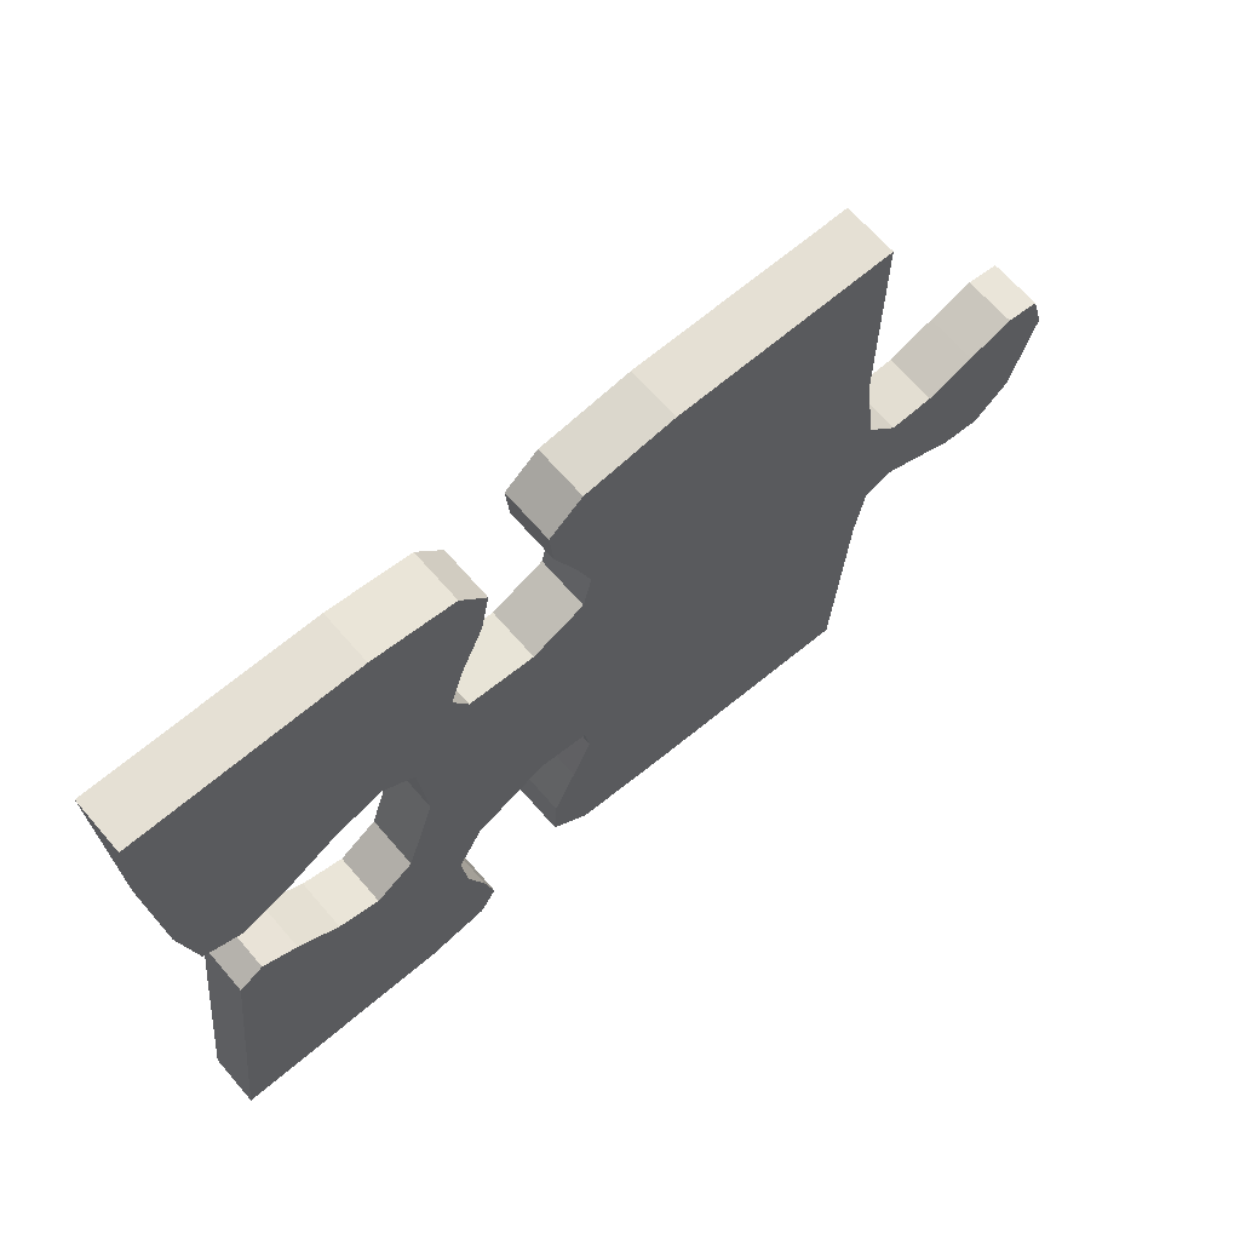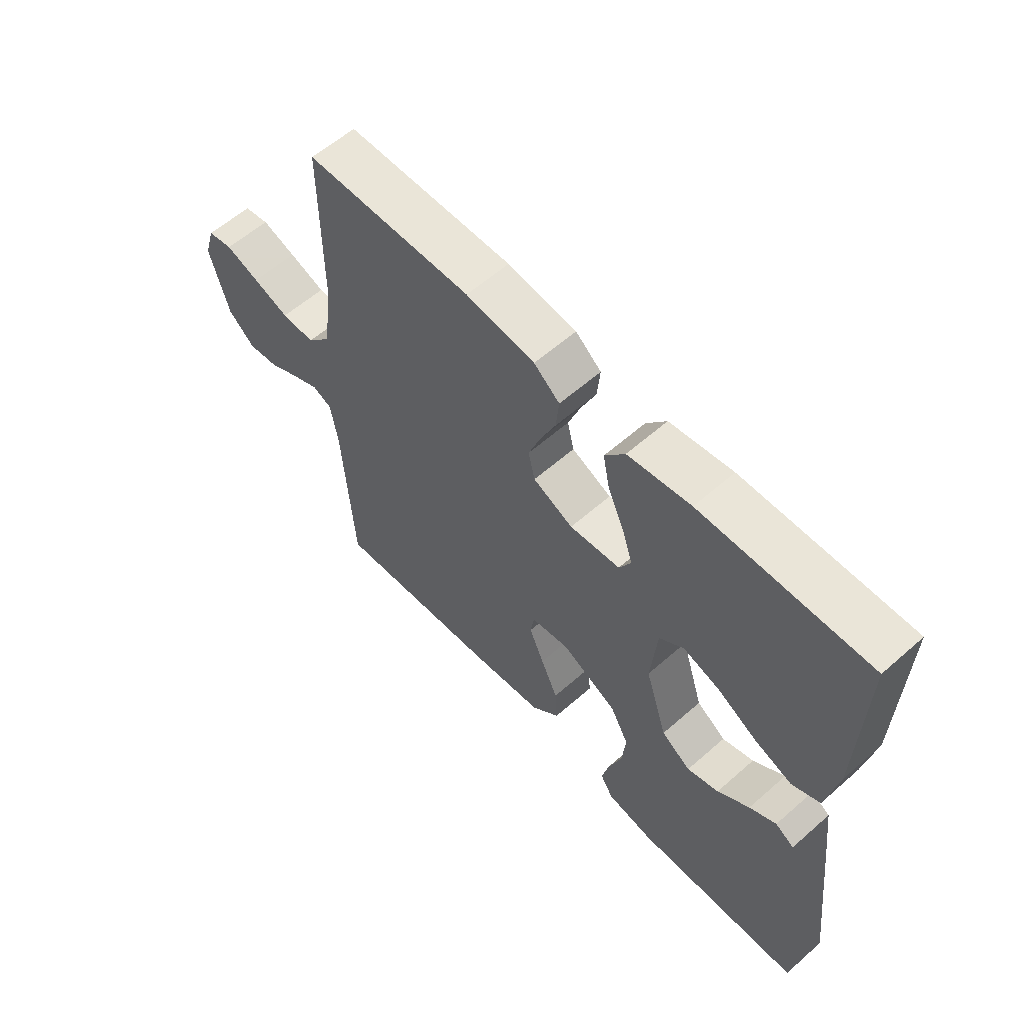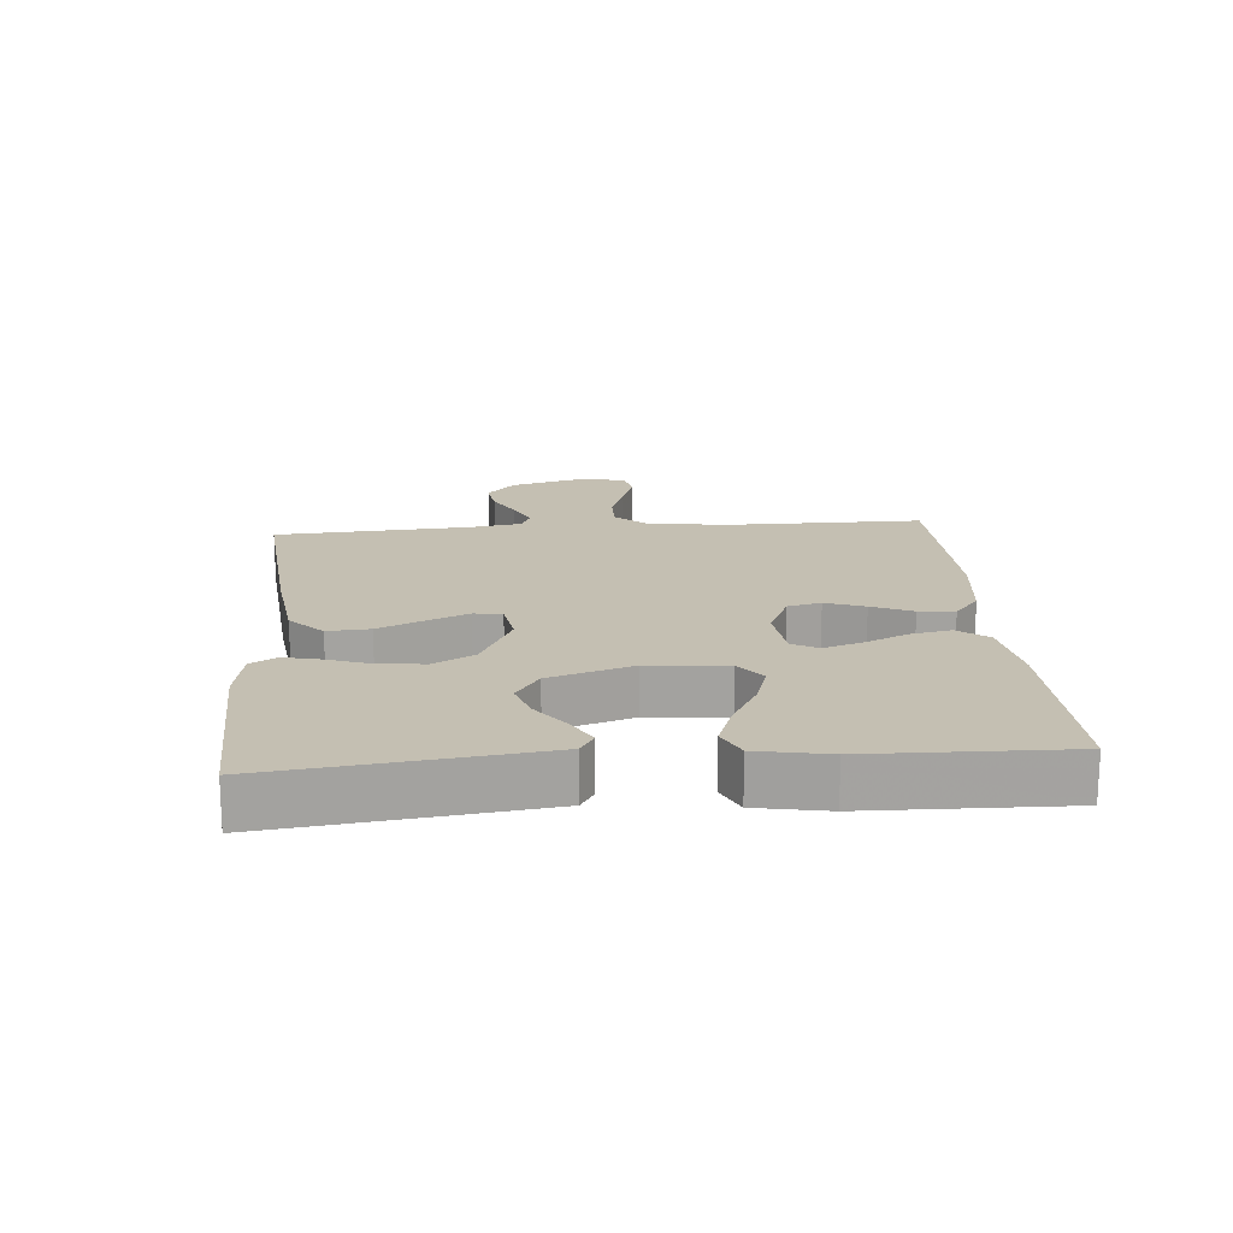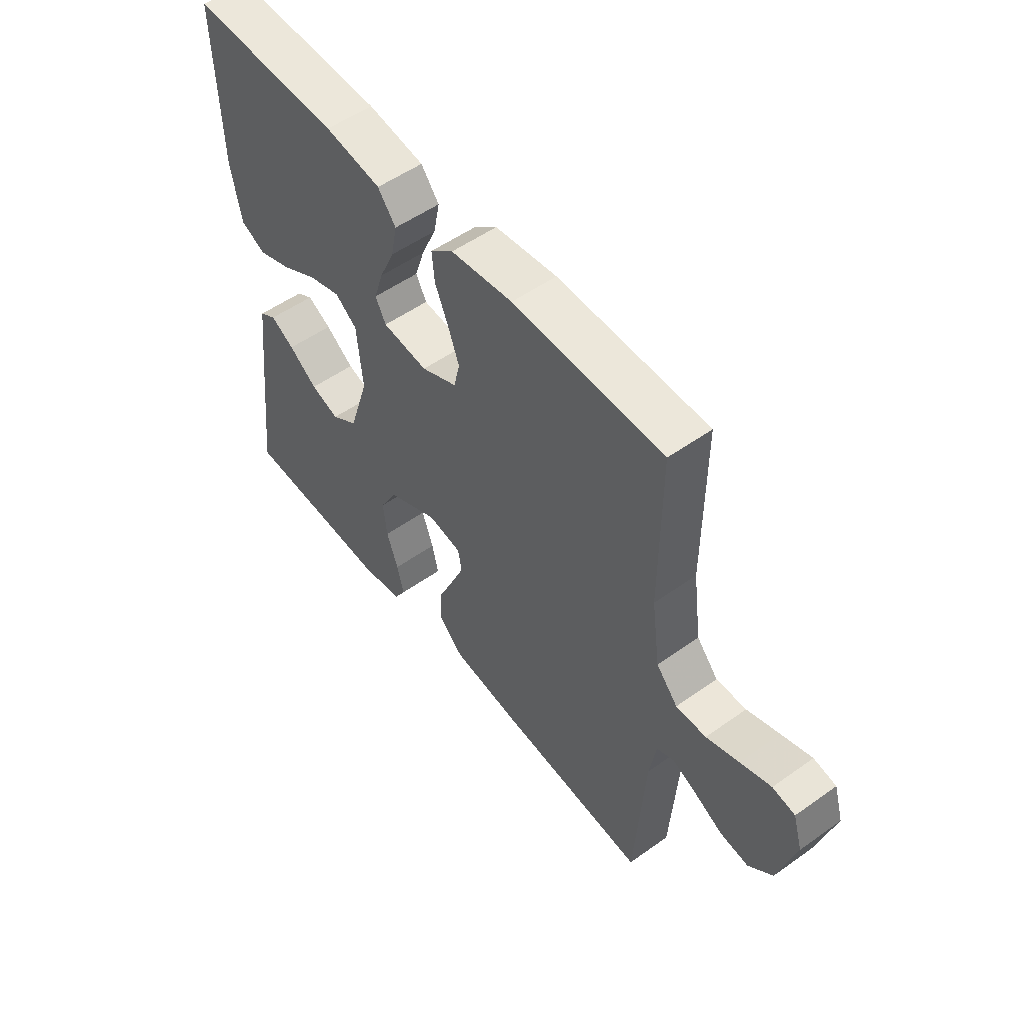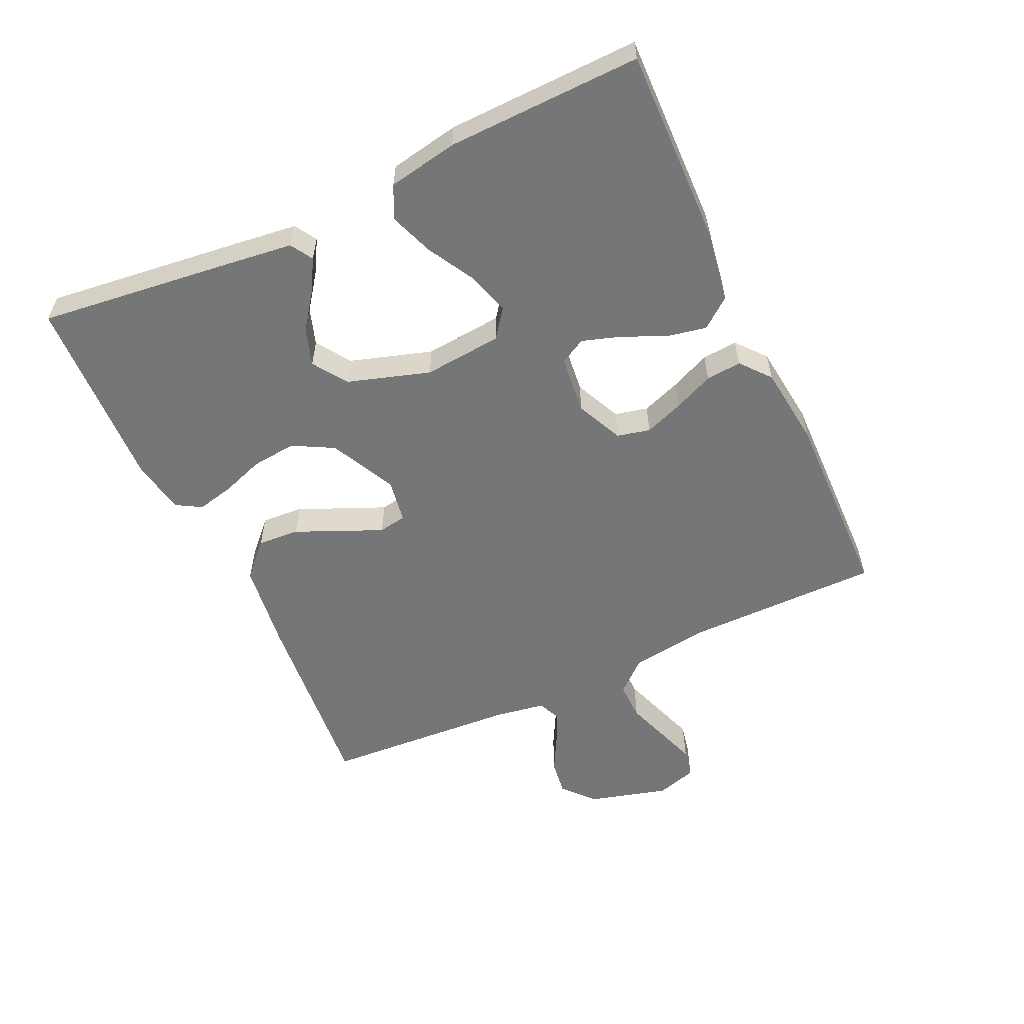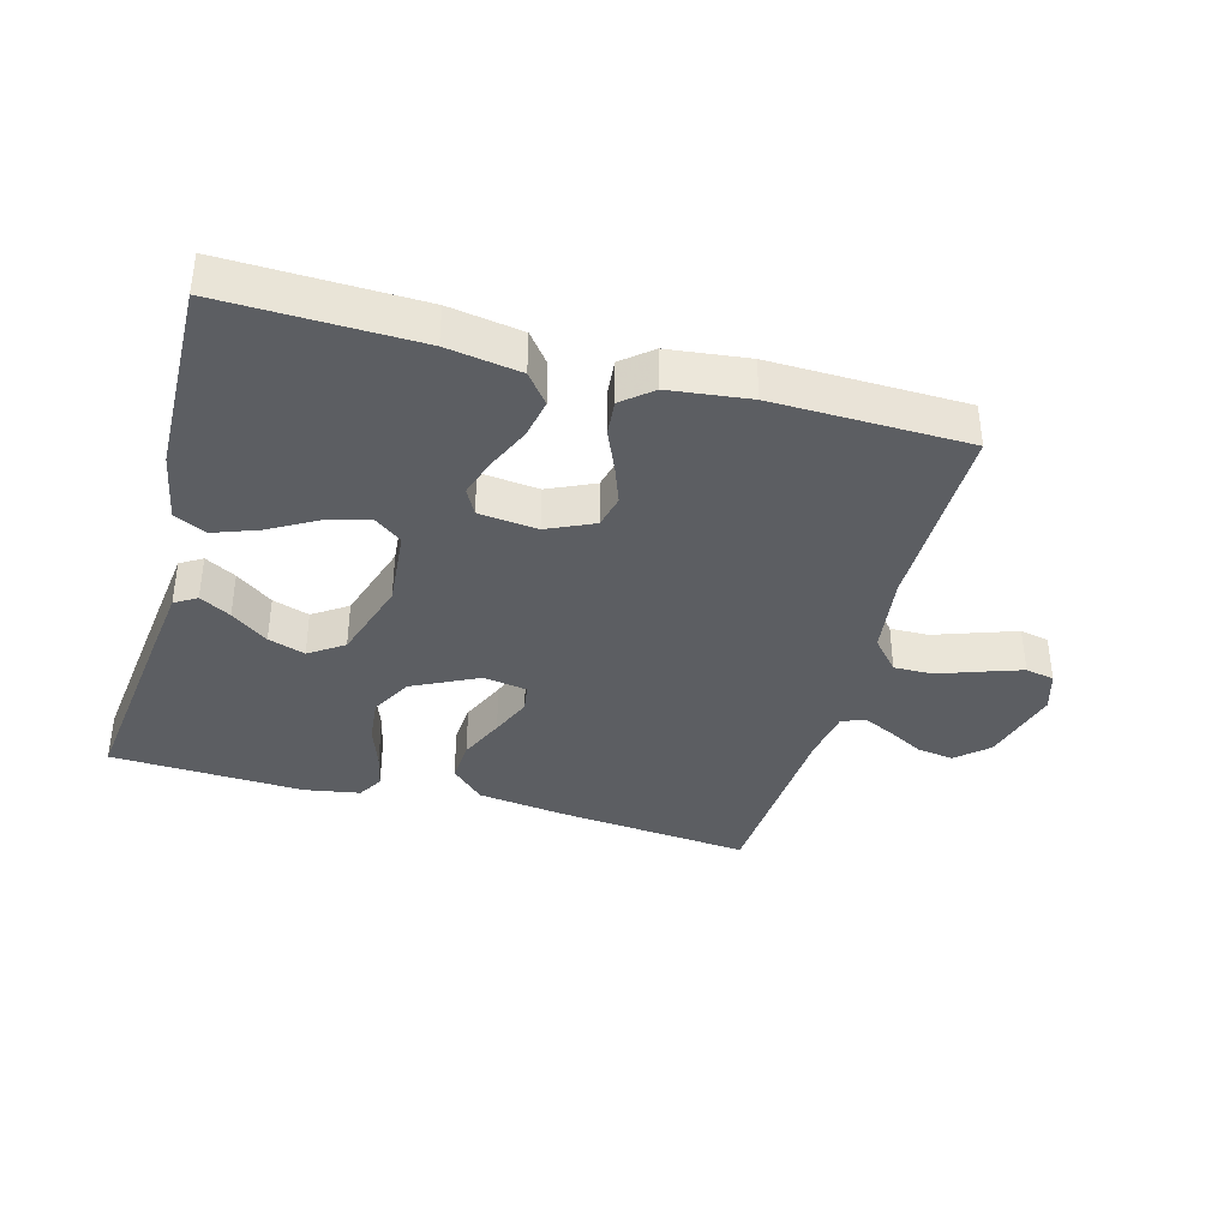
<metadata>
{"format":"obj","ext":"obj","renderer":"f3d","projection":"perspective","resolution":1024,"background":"white","views":[{"elev":66.7,"azim":-40.9,"up":"+Z"},{"elev":59.3,"azim":-132.1,"up":"+Z"},{"elev":17.6,"azim":-94.7,"up":"+Y"},{"elev":53.3,"azim":52.7,"up":"+Z"},{"elev":-56.8,"azim":-65.1,"up":"+Y"},{"elev":-37.7,"azim":-15.4,"up":"+Y"}]}
</metadata>
<code>
v -0.5 0.07 -0.5
v -0.464 0.07 -0.2
v -0.451 0.07 -0.096
v -0.417 0.07 -0.075
v -0.369 0.07 -0.102
v -0.312 0.07 -0.144
v -0.255 0.07 -0.163
v -0.202 0.07 -0.127
v -0.162 0.07 0
v -0.173 0.07 0.121
v -0.217 0.07 0.154
v -0.282 0.07 0.134
v -0.355 0.07 0.093
v -0.423 0.07 0.068
v -0.473 0.07 0.092
v -0.493 0.07 0.2
v -0.5 0.07 0.5
v -0.2 0.07 0.493
v -0.087 0.07 0.475
v -0.051 0.07 0.429
v -0.063 0.07 0.368
v -0.093 0.07 0.301
v -0.112 0.07 0.242
v -0.091 0.07 0.202
v 0 0.07 0.192
v 0.072 0.07 0.225
v 0.084 0.07 0.276
v 0.062 0.07 0.336
v 0.035 0.07 0.398
v 0.03 0.07 0.453
v 0.076 0.07 0.491
v 0.2 0.07 0.506
v 0.5 0.07 0.5
v 0.5 0.07 0.2
v 0.517 0.07 0.076
v 0.56 0.07 0.027
v 0.62 0.07 0.028
v 0.685 0.07 0.051
v 0.746 0.07 0.072
v 0.791 0.07 0.063
v 0.81 0.07 0
v 0.776 0.07 -0.123
v 0.728 0.07 -0.166
v 0.672 0.07 -0.158
v 0.616 0.07 -0.128
v 0.567 0.07 -0.105
v 0.532 0.07 -0.12
v 0.519 0.07 -0.2
v 0.5 0.07 -0.5
v 0.2 0.07 -0.472
v 0.064 0.07 -0.454
v 0.013 0.07 -0.405
v 0.017 0.07 -0.34
v 0.048 0.07 -0.27
v 0.075 0.07 -0.207
v 0.068 0.07 -0.164
v 0 0.07 -0.153
v -0.101 0.07 -0.203
v -0.135 0.07 -0.266
v -0.128 0.07 -0.335
v -0.105 0.07 -0.401
v -0.092 0.07 -0.458
v -0.115 0.07 -0.497
v -0.2 0.07 -0.512
v -0.5 0 -0.5
v -0.464 0 -0.2
v -0.451 0 -0.096
v -0.417 0 -0.075
v -0.369 0 -0.102
v -0.312 0 -0.144
v -0.255 0 -0.163
v -0.202 0 -0.127
v -0.162 0 0
v -0.173 0 0.121
v -0.217 0 0.154
v -0.282 0 0.134
v -0.355 0 0.093
v -0.423 0 0.068
v -0.473 0 0.092
v -0.493 0 0.2
v -0.5 0 0.5
v -0.2 0 0.493
v -0.087 0 0.475
v -0.051 0 0.429
v -0.063 0 0.368
v -0.093 0 0.301
v -0.112 0 0.242
v -0.091 0 0.202
v 0 0 0.192
v 0.072 0 0.225
v 0.084 0 0.276
v 0.062 0 0.336
v 0.035 0 0.398
v 0.03 0 0.453
v 0.076 0 0.491
v 0.2 0 0.506
v 0.5 0 0.5
v 0.5 0 0.2
v 0.517 0 0.076
v 0.56 0 0.027
v 0.62 0 0.028
v 0.685 0 0.051
v 0.746 0 0.072
v 0.791 0 0.063
v 0.81 0 0
v 0.776 0 -0.123
v 0.728 0 -0.166
v 0.672 0 -0.158
v 0.616 0 -0.128
v 0.567 0 -0.105
v 0.532 0 -0.12
v 0.519 0 -0.2
v 0.5 0 -0.5
v 0.2 0 -0.472
v 0.064 0 -0.454
v 0.013 0 -0.405
v 0.017 0 -0.34
v 0.048 0 -0.27
v 0.075 0 -0.207
v 0.068 0 -0.164
v 0 0 -0.153
v -0.101 0 -0.203
v -0.135 0 -0.266
v -0.128 0 -0.335
v -0.105 0 -0.401
v -0.092 0 -0.458
v -0.115 0 -0.497
v -0.2 0 -0.512
f 4 5 6
f 3 4 6
f 2 3 6
f 1 2 6
f 64 1 6
f 63 64 6
f 62 63 6
f 61 62 6
f 60 61 6
f 59 60 6 7
f 58 59 7 8
f 57 58 8 9
f 56 57 9 10
f 52 53 54
f 51 52 54
f 50 51 54
f 49 50 54
f 48 49 54
f 47 48 54 55
f 46 47 55 56
f 43 44 45
f 42 43 45
f 41 42 45
f 40 41 45
f 39 40 45
f 38 39 45
f 37 38 45
f 36 37 45 46
f 46 56 10
f 36 46 10
f 35 36 10
f 32 33 34
f 31 32 34
f 30 31 34
f 29 30 34
f 28 29 34
f 27 28 34 35
f 20 21 22
f 19 20 22
f 18 19 22
f 17 18 22
f 16 17 22
f 15 16 22
f 14 15 22
f 13 14 22
f 12 13 22
f 11 12 22 23
f 10 11 23 24
f 26 27 35
f 25 26 35
f 10 24 25 35
f 70 69 68
f 70 68 67
f 70 67 66
f 70 66 65
f 70 65 128
f 70 128 127
f 70 127 126
f 70 126 125
f 70 125 124
f 71 70 124 123
f 72 71 123 122
f 73 72 122 121
f 74 73 121 120
f 118 117 116
f 118 116 115
f 118 115 114
f 118 114 113
f 118 113 112
f 119 118 112 111
f 120 119 111 110
f 109 108 107
f 109 107 106
f 109 106 105
f 109 105 104
f 109 104 103
f 109 103 102
f 109 102 101
f 110 109 101 100
f 74 120 110
f 74 110 100
f 74 100 99
f 98 97 96
f 98 96 95
f 98 95 94
f 98 94 93
f 98 93 92
f 99 98 92 91
f 86 85 84
f 86 84 83
f 86 83 82
f 86 82 81
f 86 81 80
f 86 80 79
f 86 79 78
f 86 78 77
f 86 77 76
f 87 86 76 75
f 88 87 75 74
f 99 91 90
f 99 90 89
f 99 89 88 74
f 1 65 66 2
f 2 66 67 3
f 3 67 68 4
f 4 68 69 5
f 5 69 70 6
f 6 70 71 7
f 7 71 72 8
f 8 72 73 9
f 9 73 74 10
f 10 74 75 11
f 11 75 76 12
f 12 76 77 13
f 13 77 78 14
f 14 78 79 15
f 15 79 80 16
f 16 80 81 17
f 17 81 82 18
f 18 82 83 19
f 19 83 84 20
f 20 84 85 21
f 21 85 86 22
f 22 86 87 23
f 23 87 88 24
f 24 88 89 25
f 25 89 90 26
f 26 90 91 27
f 27 91 92 28
f 28 92 93 29
f 29 93 94 30
f 30 94 95 31
f 31 95 96 32
f 32 96 97 33
f 33 97 98 34
f 34 98 99 35
f 35 99 100 36
f 36 100 101 37
f 37 101 102 38
f 38 102 103 39
f 39 103 104 40
f 40 104 105 41
f 41 105 106 42
f 42 106 107 43
f 43 107 108 44
f 44 108 109 45
f 45 109 110 46
f 46 110 111 47
f 47 111 112 48
f 48 112 113 49
f 49 113 114 50
f 50 114 115 51
f 51 115 116 52
f 52 116 117 53
f 53 117 118 54
f 54 118 119 55
f 55 119 120 56
f 56 120 121 57
f 57 121 122 58
f 58 122 123 59
f 59 123 124 60
f 60 124 125 61
f 61 125 126 62
f 62 126 127 63
f 63 127 128 64
f 64 128 65 1

</code>
